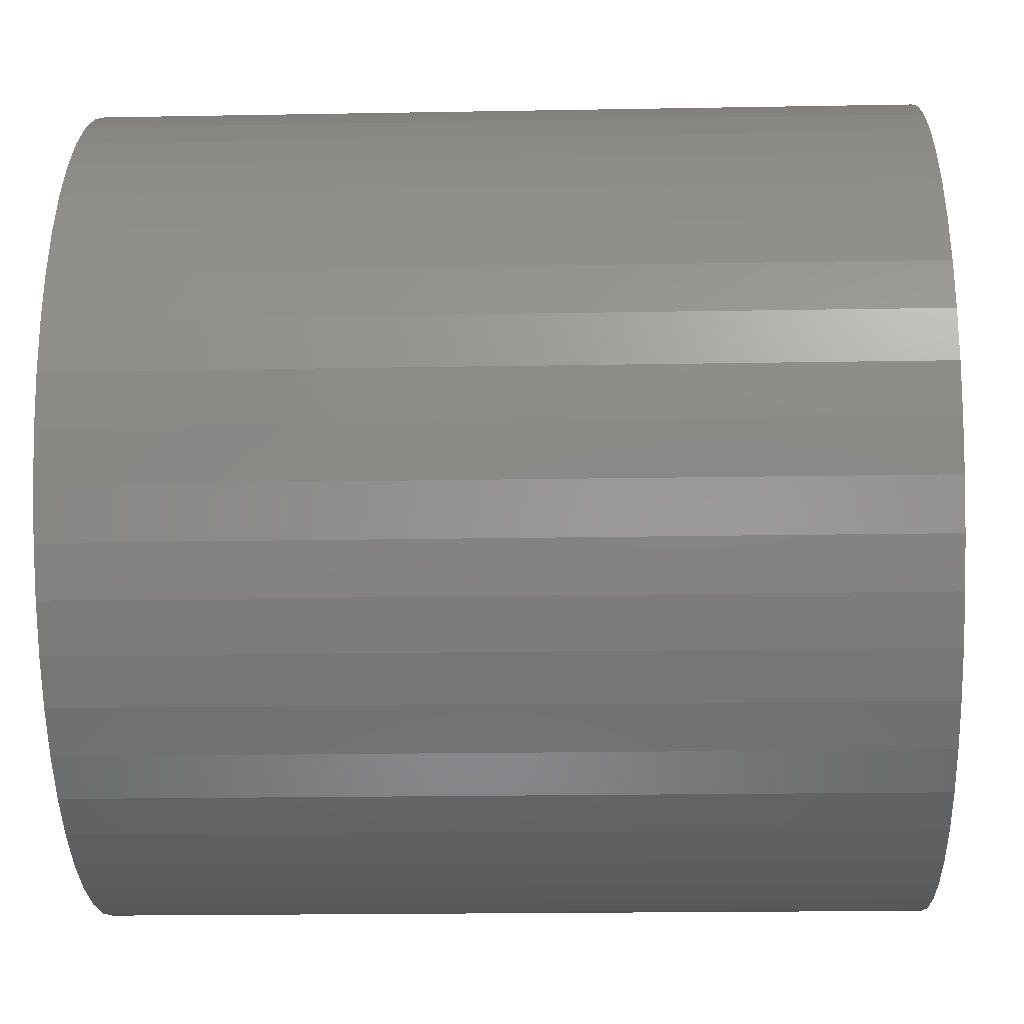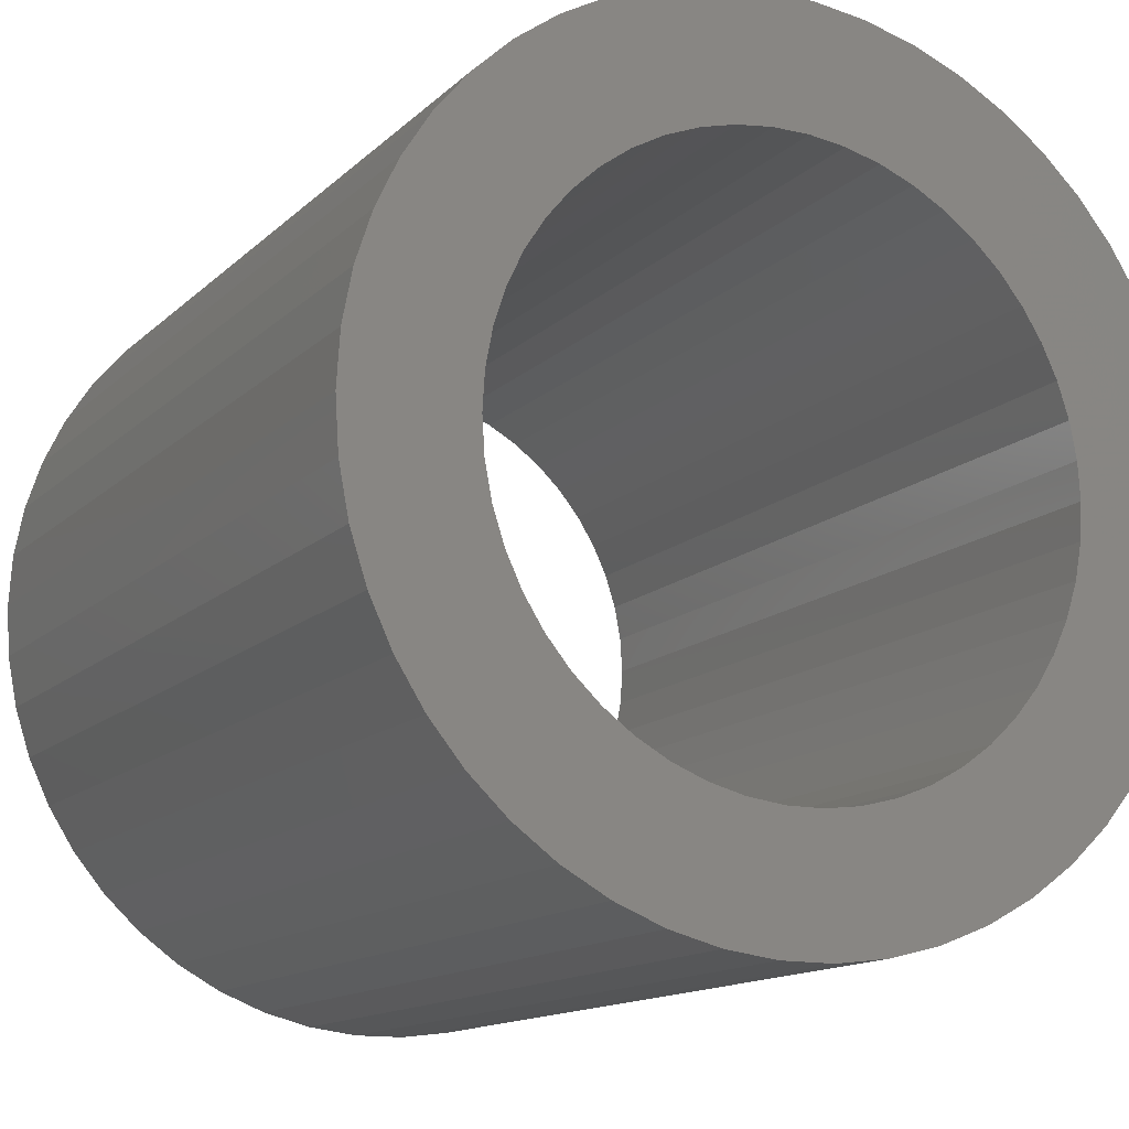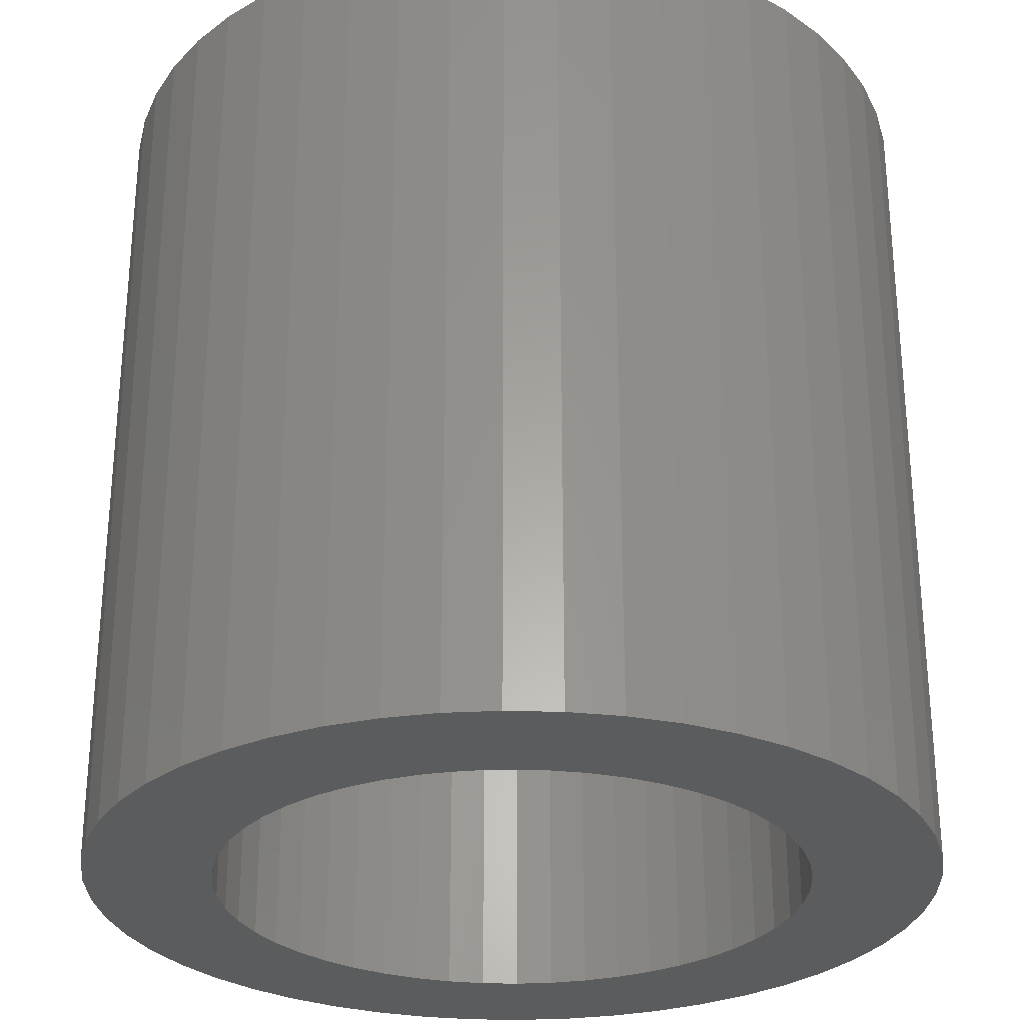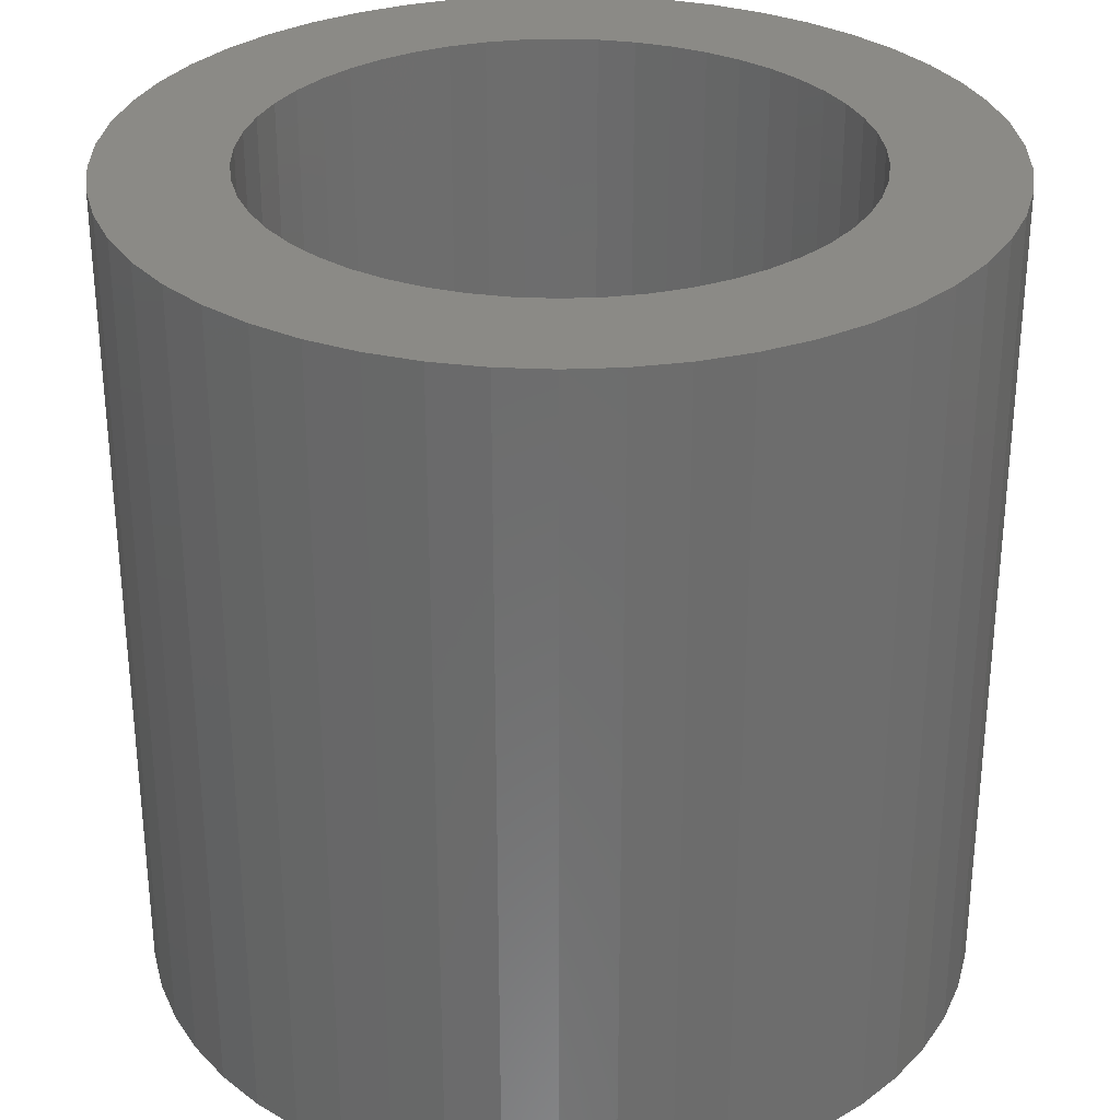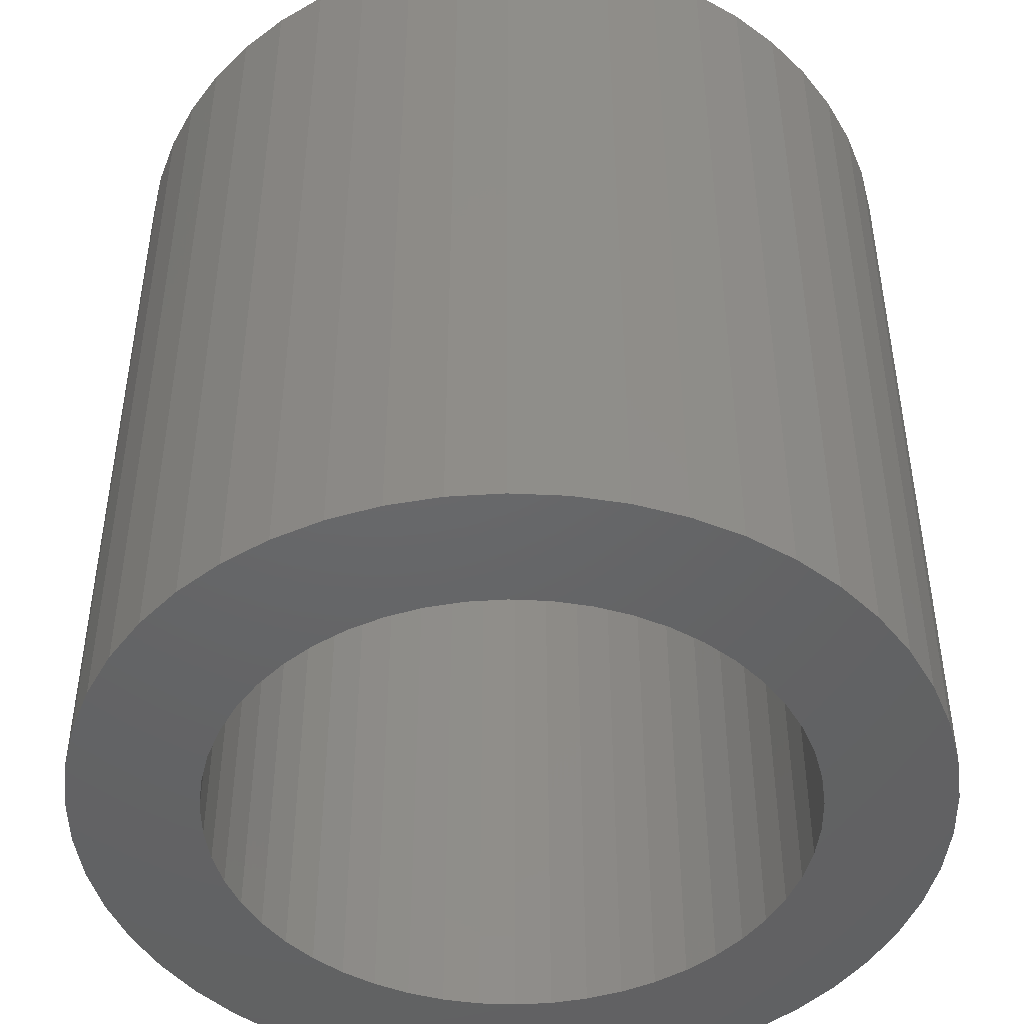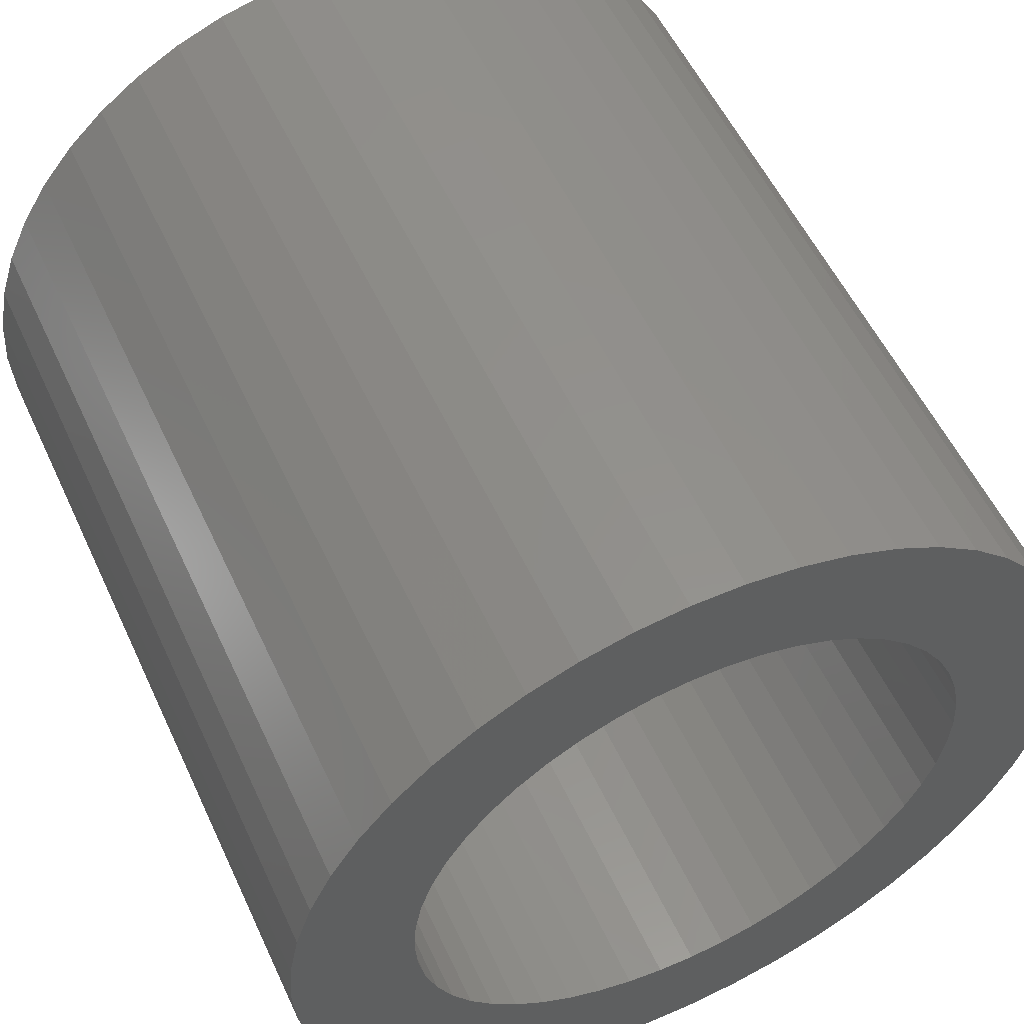
<metadata>
{"format":"stl","ext":"stl","renderer":"f3d","projection":"perspective","resolution":1024,"background":"white","views":[{"elev":-18.4,"azim":-88.0,"up":"+Y"},{"elev":-13.7,"azim":-27.7,"up":"+Y"},{"elev":-28.6,"azim":-16.9,"up":"+Z"},{"elev":30.7,"azim":-25.1,"up":"+Z"},{"elev":-46.5,"azim":-132.6,"up":"+Z"},{"elev":54.8,"azim":155.4,"up":"+Y"}]}
</metadata>
<code>
# stl→obj: 200 verts, 400 faces
v 3.236 -2.351 8
v 3.505 -1.927 0
v 3.505 -1.927 8
v 3.236 -2.351 0
v 3.968 0.5013 8
v 3.874 0.9948 0
v 3.874 0.9948 8
v 3.968 0.5013 0
v 4 0 8
v 4 0 0
v 3.719 1.472 0
v 3.719 1.472 8
v 1.703 -3.619 0
v 2.143 -3.377 8
v 1.703 -3.619 8
v 2.143 -3.377 0
v 0.7495 -3.929 0
v 1.236 -3.804 8
v 0.7495 -3.929 8
v 1.236 -3.804 0
v 3.505 1.927 8
v 3.236 2.351 0
v 3.236 2.351 8
v 3.505 1.927 0
v -0.7495 3.929 0
v -1.236 3.804 8
v -0.7495 3.929 8
v -1.236 3.804 0
v 3.719 -1.472 8
v 3.874 -0.9948 0
v 3.874 -0.9948 8
v 3.719 -1.472 0
v -2.55 3.082 0
v -2.916 2.738 8
v -2.55 3.082 8
v -2.916 2.738 0
v -3.968 -0.5013 0
v -4 0 8
v -4 0 0
v -3.968 -0.5013 8
v 0.2512 -3.992 0
v 0.2512 -3.992 8
v 2.55 3.082 0
v 2.143 3.377 8
v 2.55 3.082 8
v 2.143 3.377 0
v -3.874 -0.9948 0
v -3.874 -0.9948 8
v -2.916 -2.738 0
v -2.55 -3.082 8
v -2.916 -2.738 8
v -2.55 -3.082 0
v -3.968 0.5013 0
v -3.874 0.9948 8
v -3.874 0.9948 0
v -3.968 0.5013 8
v -3.236 -2.351 0
v -3.505 -1.927 8
v -3.505 -1.927 0
v -3.236 -2.351 8
v 1.236 3.804 0
v 0.7495 3.929 8
v 1.236 3.804 8
v 0.7495 3.929 0
v -1.703 3.619 8
v -1.703 3.619 0
v -1.236 -3.804 0
v -0.7495 -3.929 8
v -1.236 -3.804 8
v -0.7495 -3.929 0
v 2.916 -2.738 8
v 2.916 -2.738 0
v -2.143 3.377 8
v -2.143 3.377 0
v -0.2512 -3.992 0
v -0.2512 -3.992 8
v 3.968 -0.5013 0
v 3.968 -0.5013 8
v -0.2512 3.992 0
v -0.2512 3.992 8
v -3.719 1.472 8
v -3.719 1.472 0
v -2.143 -3.377 8
v -2.143 -3.377 0
v 2.916 2.738 0
v 2.916 2.738 8
v 1.703 3.619 8
v 1.703 3.619 0
v -3.719 -1.472 0
v -3.719 -1.472 8
v -3.236 2.351 0
v -3.236 2.351 8
v 2.55 -3.082 0
v 2.55 -3.082 8
v 2.8 0 0
v 2.778 -0.3509 0
v 2.712 -0.6963 0
v 2.778 0.3509 0
v 2.603 -1.031 0
v 2.454 -1.349 0
v 2.712 0.6963 0
v 2.265 -1.646 0
v 2.603 1.031 0
v 2.041 -1.917 0
v 1.785 -2.157 0
v 1.5 -2.364 0
v 1.192 -2.534 0
v 0.8652 -2.663 0
v 0.5247 -2.75 0
v 0.1758 -2.794 0
v -0.1758 -2.794 0
v -0.5247 -2.75 0
v -0.8652 -2.663 0
v -1.192 -2.534 0
v -1.703 -3.619 0
v -1.5 -2.364 0
v -1.785 -2.157 0
v -2.041 -1.917 0
v -2.265 -1.646 0
v -2.454 -1.349 0
v -2.603 -1.031 0
v 2.454 1.349 0
v 2.265 1.646 0
v 2.041 1.917 0
v 1.785 2.157 0
v 1.5 2.364 0
v 1.192 2.534 0
v 0.8652 2.663 0
v 0.5247 2.75 0
v 0.2512 3.992 0
v 0.1758 2.794 0
v -0.1758 2.794 0
v -0.5247 2.75 0
v -0.8652 2.663 0
v -1.192 2.534 0
v -1.5 2.364 0
v -1.785 2.157 0
v -2.041 1.917 0
v -2.265 1.646 0
v -2.454 1.349 0
v -3.505 1.927 0
v -2.603 1.031 0
v -2.712 0.6963 0
v -2.778 0.3509 0
v -2.8 0 0
v -2.712 -0.6963 0
v -2.778 -0.3509 0
v 0.2512 3.992 8
v 2.8 0 8
v 2.778 0.3509 8
v 2.712 0.6963 8
v 2.778 -0.3509 8
v 2.603 1.031 8
v 2.454 1.349 8
v 2.712 -0.6963 8
v 2.265 1.646 8
v 2.603 -1.031 8
v 2.041 1.917 8
v 1.785 2.157 8
v 1.5 2.364 8
v 1.192 2.534 8
v 0.8652 2.663 8
v 0.5247 2.75 8
v 0.1758 2.794 8
v -0.1758 2.794 8
v -0.5247 2.75 8
v -0.8652 2.663 8
v -1.192 2.534 8
v -1.5 2.364 8
v -1.785 2.157 8
v -2.041 1.917 8
v -2.265 1.646 8
v -2.454 1.349 8
v -3.505 1.927 8
v -2.603 1.031 8
v 2.454 -1.349 8
v 2.265 -1.646 8
v 2.041 -1.917 8
v 1.785 -2.157 8
v 1.5 -2.364 8
v 1.192 -2.534 8
v 0.8652 -2.663 8
v 0.5247 -2.75 8
v 0.1758 -2.794 8
v -0.1758 -2.794 8
v -0.5247 -2.75 8
v -0.8652 -2.663 8
v -1.192 -2.534 8
v -1.703 -3.619 8
v -1.5 -2.364 8
v -1.785 -2.157 8
v -2.041 -1.917 8
v -2.265 -1.646 8
v -2.454 -1.349 8
v -2.603 -1.031 8
v -2.712 -0.6963 8
v -2.778 -0.3509 8
v -2.8 0 8
v -2.712 0.6963 8
v -2.778 0.3509 8
f 1 2 3
f 2 1 4
f 5 6 7
f 6 5 8
f 9 8 5
f 8 9 10
f 7 11 12
f 11 7 6
f 13 14 15
f 14 13 16
f 17 18 19
f 18 17 20
f 21 22 23
f 22 21 24
f 12 24 21
f 24 12 11
f 25 26 27
f 26 25 28
f 29 30 31
f 30 29 32
f 33 34 35
f 34 33 36
f 37 38 39
f 38 37 40
f 41 19 42
f 19 41 17
f 43 44 45
f 44 43 46
f 47 40 37
f 40 47 48
f 49 50 51
f 50 49 52
f 53 54 55
f 54 53 56
f 57 58 59
f 58 57 60
f 61 62 63
f 62 61 64
f 28 65 26
f 65 28 66
f 67 68 69
f 68 67 70
f 71 4 1
f 4 71 72
f 66 73 65
f 73 66 74
f 75 42 76
f 42 75 41
f 31 77 78
f 77 31 30
f 79 27 80
f 27 79 25
f 55 81 82
f 81 55 54
f 52 83 50
f 83 52 84
f 23 85 86
f 85 23 22
f 46 87 44
f 87 46 88
f 78 10 9
f 10 78 77
f 85 45 86
f 45 85 43
f 89 48 47
f 48 89 90
f 91 34 36
f 34 91 92
f 49 60 57
f 60 49 51
f 93 71 94
f 71 93 72
f 39 56 53
f 56 39 38
f 59 90 89
f 90 59 58
f 20 15 18
f 15 20 13
f 95 10 77
f 96 77 30
f 10 95 8
f 97 30 32
f 98 8 95
f 99 32 2
f 8 98 6
f 100 2 4
f 101 6 98
f 102 4 72
f 6 101 11
f 103 11 101
f 77 96 95
f 30 97 96
f 32 99 97
f 104 72 93
f 2 100 99
f 4 102 100
f 105 93 16
f 72 104 102
f 93 105 104
f 106 16 13
f 16 106 105
f 107 13 20
f 13 107 106
f 20 108 107
f 17 108 20
f 17 109 108
f 41 109 17
f 41 110 109
f 41 111 110
f 75 111 41
f 75 112 111
f 70 112 75
f 70 113 112
f 67 113 70
f 113 67 114
f 115 114 67
f 114 115 116
f 84 116 115
f 116 84 117
f 52 117 84
f 117 52 118
f 49 118 52
f 118 49 119
f 57 119 49
f 119 57 120
f 59 120 57
f 89 121 59
f 120 59 121
f 11 103 24
f 122 24 103
f 24 122 22
f 123 22 122
f 22 123 85
f 124 85 123
f 85 124 43
f 125 43 124
f 43 125 46
f 126 46 125
f 46 126 88
f 127 88 126
f 88 127 61
f 128 61 127
f 128 64 61
f 129 64 128
f 129 130 64
f 131 130 129
f 132 130 131
f 132 79 130
f 133 79 132
f 133 25 79
f 134 25 133
f 28 134 135
f 134 28 25
f 66 135 136
f 135 66 28
f 74 136 137
f 33 137 138
f 136 74 66
f 36 138 139
f 91 139 140
f 137 33 74
f 141 140 142
f 82 142 143
f 55 143 144
f 138 36 33
f 53 144 145
f 121 89 146
f 47 146 89
f 139 91 36
f 146 47 147
f 140 141 91
f 37 147 47
f 142 82 141
f 147 37 145
f 143 55 82
f 39 145 37
f 144 53 55
f 145 39 53
f 88 63 87
f 63 88 61
f 74 35 73
f 35 74 33
f 70 76 68
f 76 70 75
f 64 148 62
f 148 64 130
f 149 9 5
f 150 5 7
f 9 149 78
f 151 7 12
f 152 78 149
f 153 12 21
f 78 152 31
f 154 21 23
f 155 31 152
f 156 23 86
f 31 155 29
f 157 29 155
f 5 150 149
f 7 151 150
f 12 153 151
f 158 86 45
f 21 154 153
f 23 156 154
f 159 45 44
f 86 158 156
f 45 159 158
f 160 44 87
f 44 160 159
f 161 87 63
f 87 161 160
f 63 162 161
f 62 162 63
f 62 163 162
f 148 163 62
f 148 164 163
f 148 165 164
f 80 165 148
f 80 166 165
f 27 166 80
f 27 167 166
f 26 167 27
f 167 26 168
f 65 168 26
f 168 65 169
f 73 169 65
f 169 73 170
f 35 170 73
f 170 35 171
f 34 171 35
f 171 34 172
f 92 172 34
f 172 92 173
f 174 173 92
f 81 175 174
f 173 174 175
f 29 157 3
f 176 3 157
f 3 176 1
f 177 1 176
f 1 177 71
f 178 71 177
f 71 178 94
f 179 94 178
f 94 179 14
f 180 14 179
f 14 180 15
f 181 15 180
f 15 181 18
f 182 18 181
f 182 19 18
f 183 19 182
f 183 42 19
f 184 42 183
f 185 42 184
f 185 76 42
f 186 76 185
f 186 68 76
f 187 68 186
f 69 187 188
f 187 69 68
f 189 188 190
f 188 189 69
f 83 190 191
f 50 191 192
f 190 83 189
f 51 192 193
f 60 193 194
f 191 50 83
f 58 194 195
f 90 195 196
f 48 196 197
f 192 51 50
f 40 197 198
f 175 81 199
f 54 199 81
f 193 60 51
f 199 54 200
f 194 58 60
f 56 200 54
f 195 90 58
f 200 56 198
f 196 48 90
f 38 198 56
f 197 40 48
f 198 38 40
f 84 189 83
f 189 84 115
f 130 80 148
f 80 130 79
f 3 32 29
f 32 3 2
f 16 94 14
f 94 16 93
f 141 92 91
f 92 141 174
f 82 174 141
f 174 82 81
f 115 69 189
f 69 115 67
f 196 147 197
f 147 196 146
f 126 159 160
f 159 126 125
f 104 179 178
f 179 104 105
f 172 138 171
f 138 172 139
f 108 183 182
f 183 108 109
f 197 145 198
f 145 197 147
f 103 154 122
f 154 103 153
f 193 120 194
f 120 193 119
f 128 161 162
f 161 128 127
f 131 163 164
f 163 131 129
f 129 162 163
f 162 129 128
f 98 151 101
f 151 98 150
f 192 119 193
f 119 192 118
f 133 165 166
f 165 133 132
f 117 192 191
f 192 117 118
f 116 191 190
f 191 116 117
f 136 168 169
f 168 136 135
f 95 150 98
f 150 95 149
f 134 166 167
f 166 134 133
f 125 158 159
f 158 125 124
f 106 181 180
f 181 106 107
f 99 155 97
f 155 99 157
f 101 153 103
f 153 101 151
f 137 169 170
f 169 137 136
f 127 160 161
f 160 127 126
f 97 152 96
f 152 97 155
f 199 142 175
f 142 199 143
f 107 182 181
f 182 107 108
f 111 186 185
f 186 111 112
f 96 149 95
f 149 96 152
f 102 176 100
f 176 102 177
f 123 158 124
f 158 123 156
f 104 177 102
f 177 104 178
f 135 167 168
f 167 135 134
f 110 185 184
f 185 110 111
f 198 144 200
f 144 198 145
f 100 157 99
f 157 100 176
f 194 121 195
f 121 194 120
f 109 184 183
f 184 109 110
f 200 143 199
f 143 200 144
f 122 156 123
f 156 122 154
f 132 164 165
f 164 132 131
f 173 139 172
f 139 173 140
f 138 170 171
f 170 138 137
f 195 146 196
f 146 195 121
f 114 190 188
f 190 114 116
f 105 180 179
f 180 105 106
f 112 187 186
f 187 112 113
f 175 140 173
f 140 175 142
f 113 188 187
f 188 113 114

</code>
